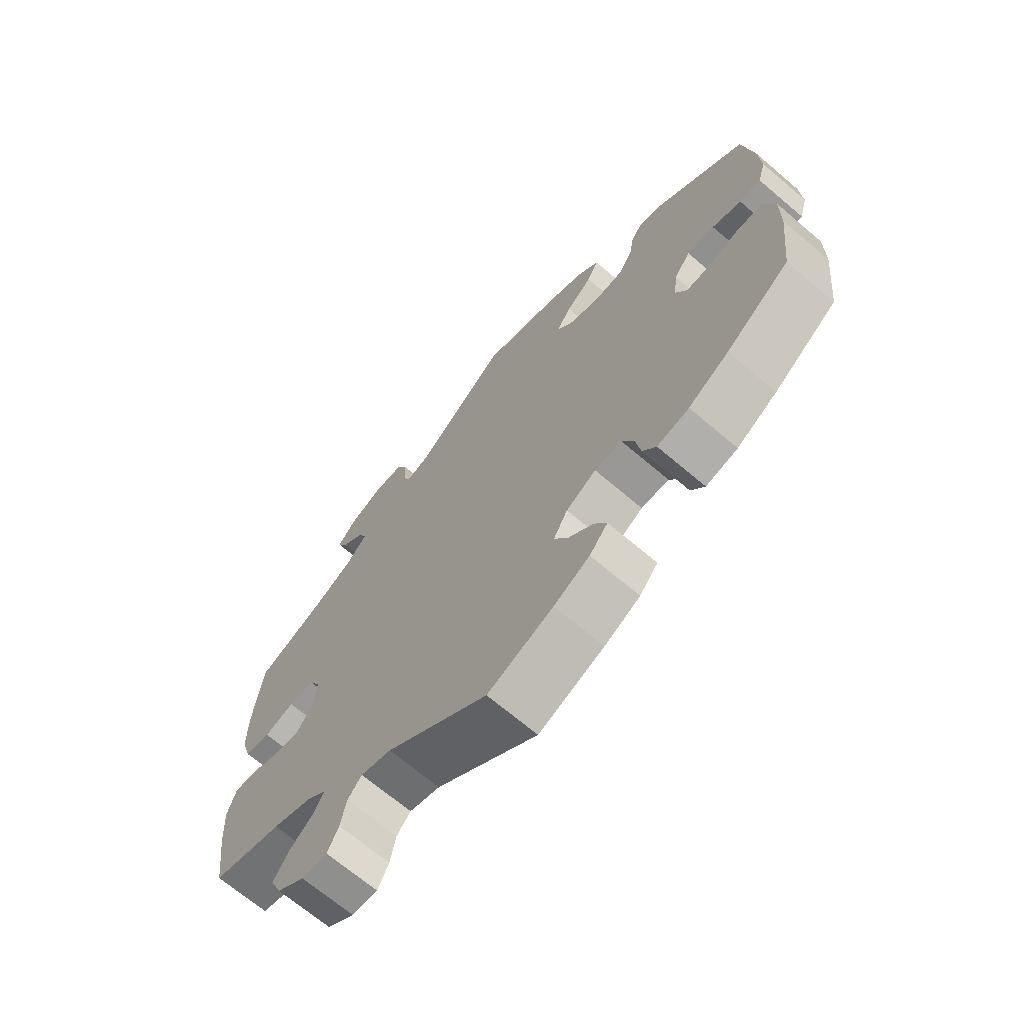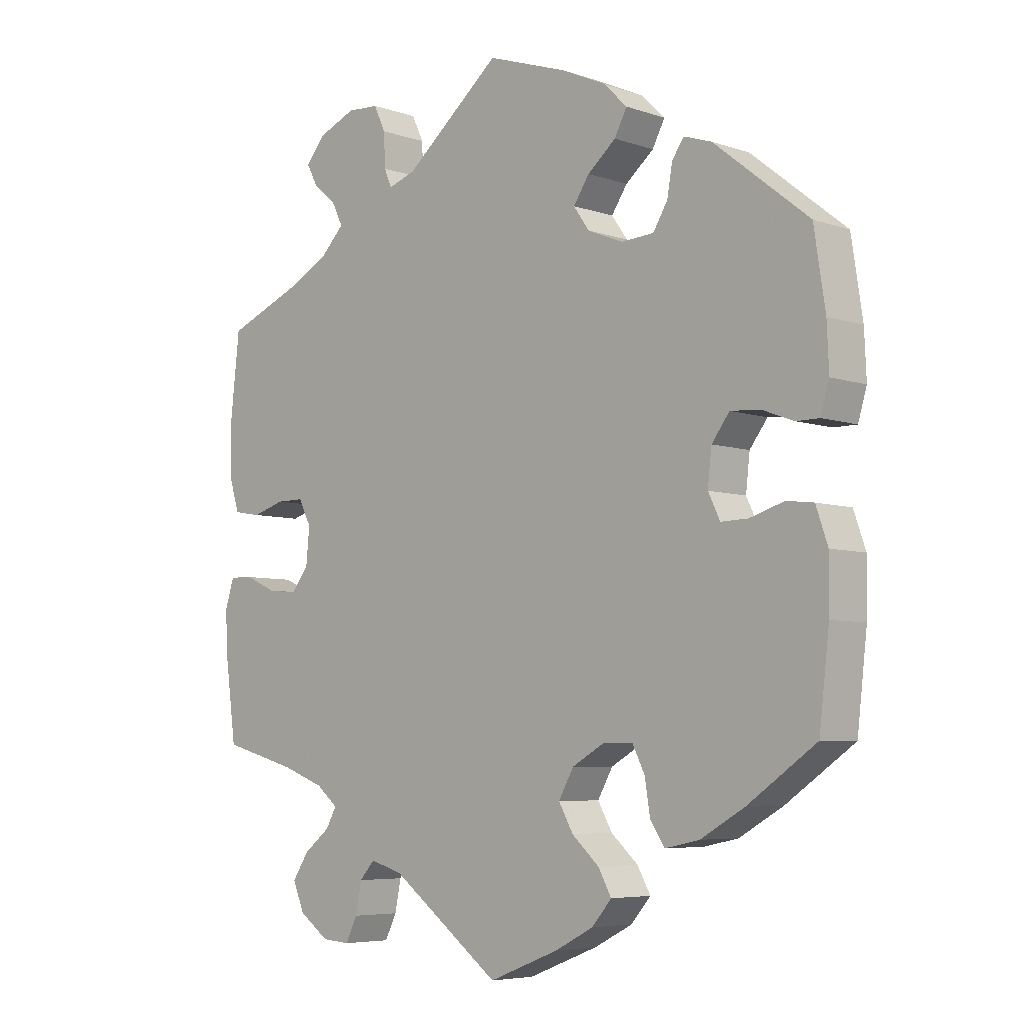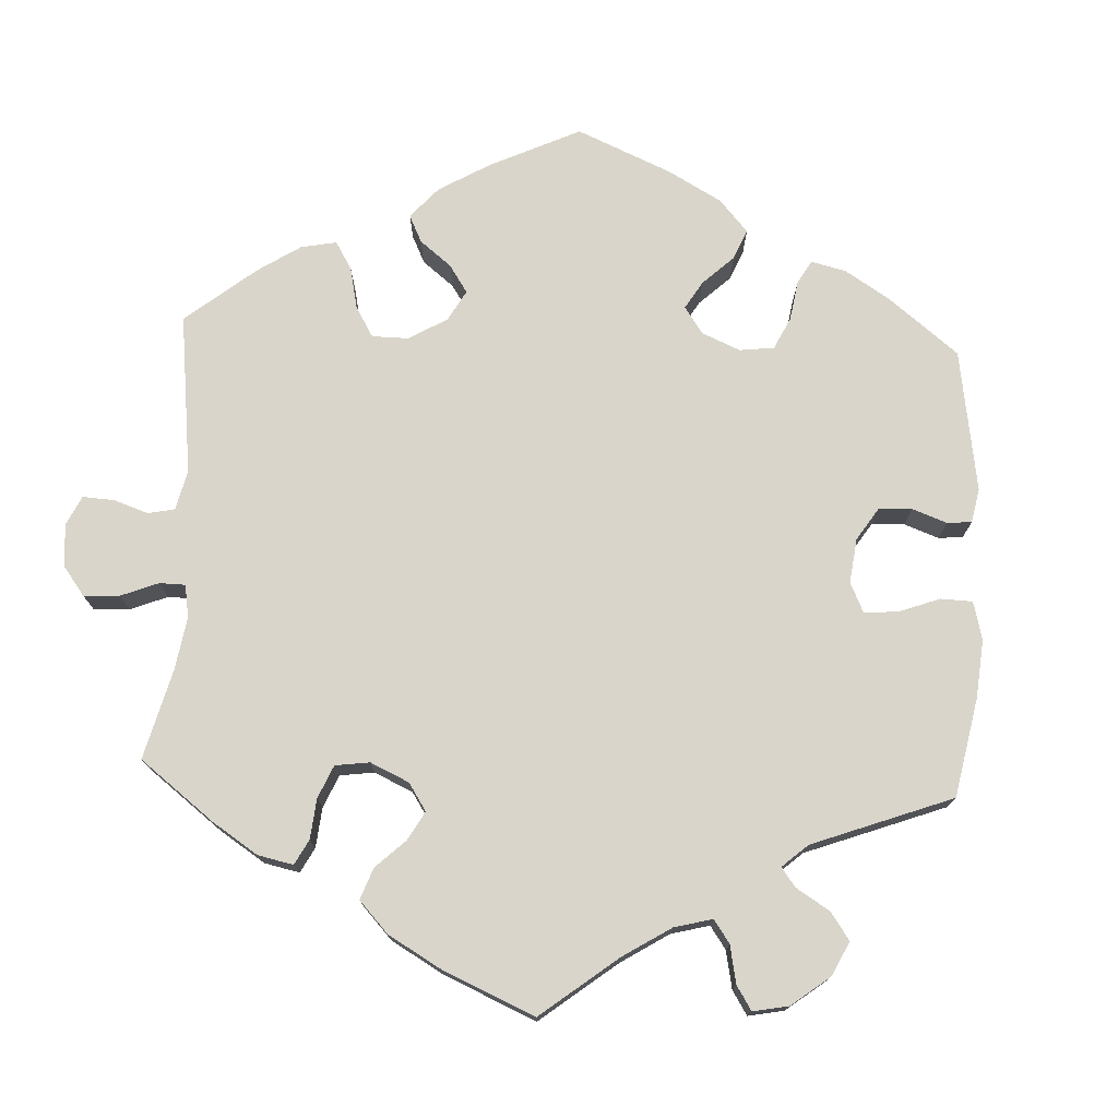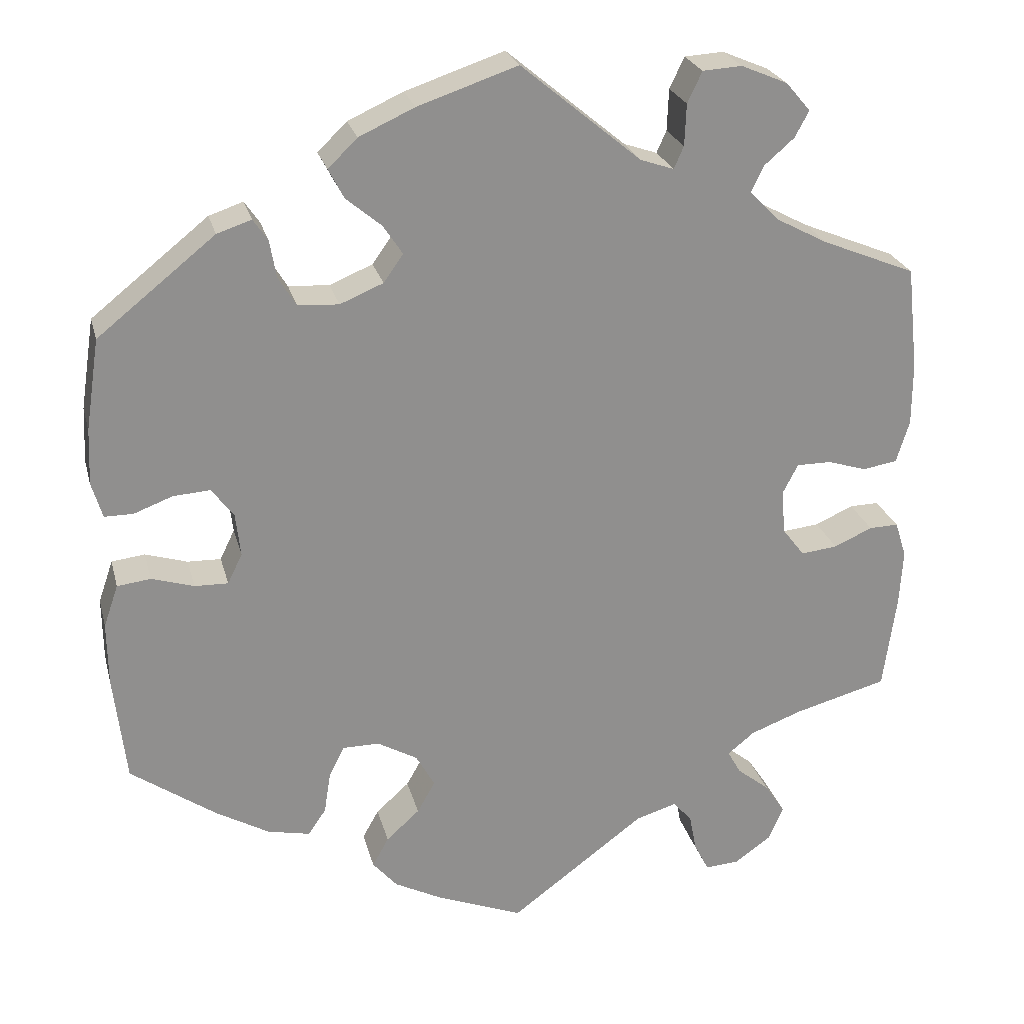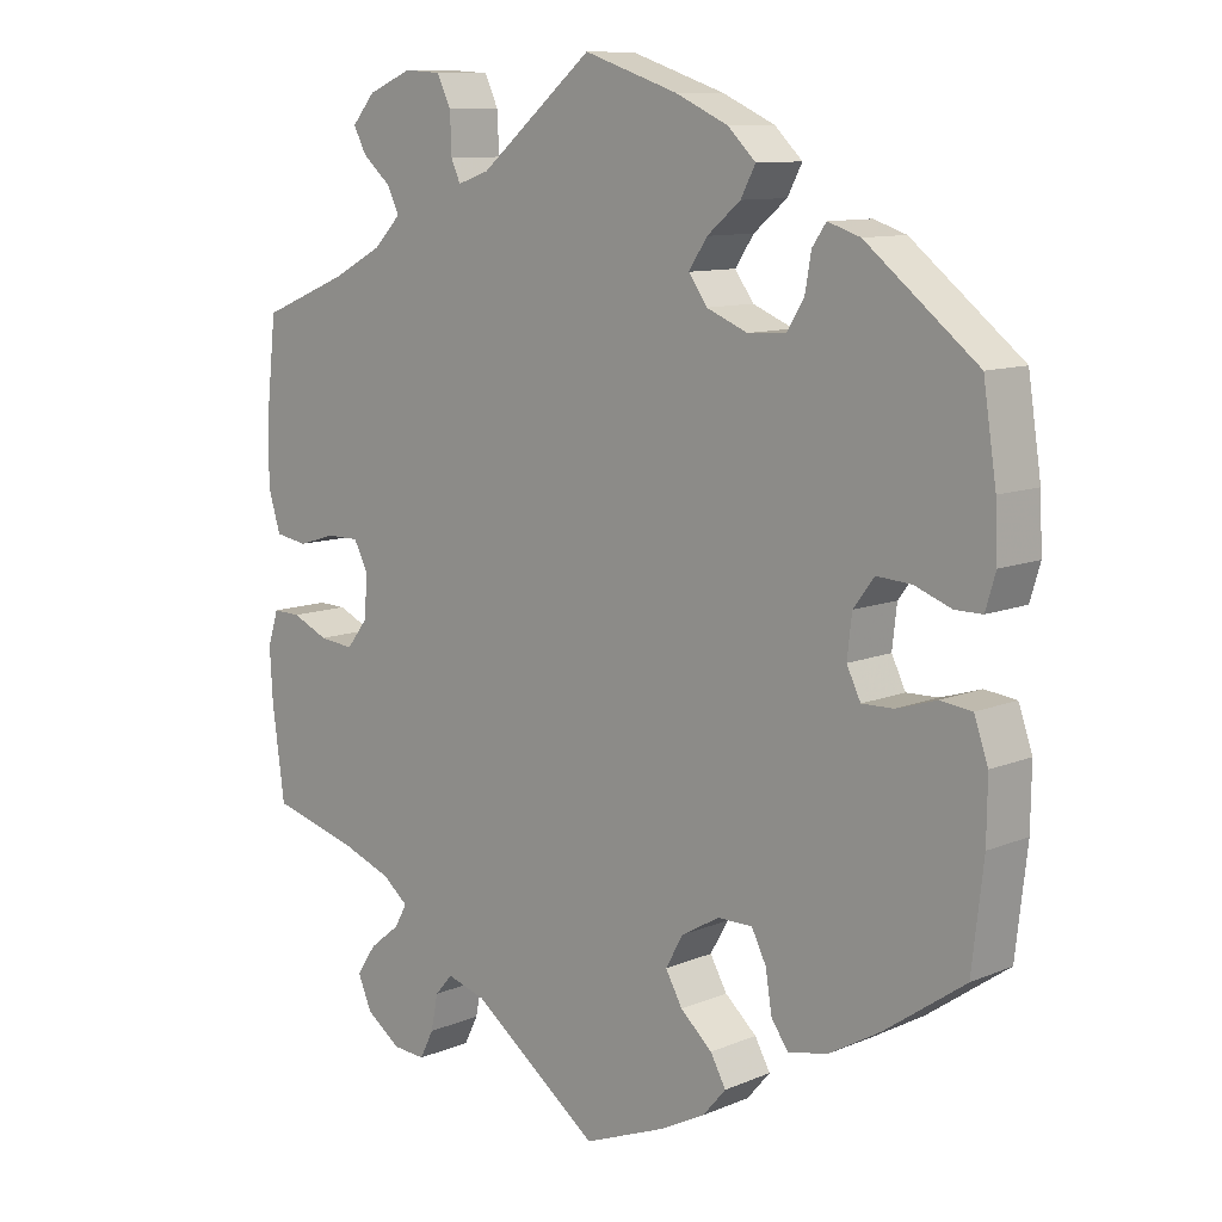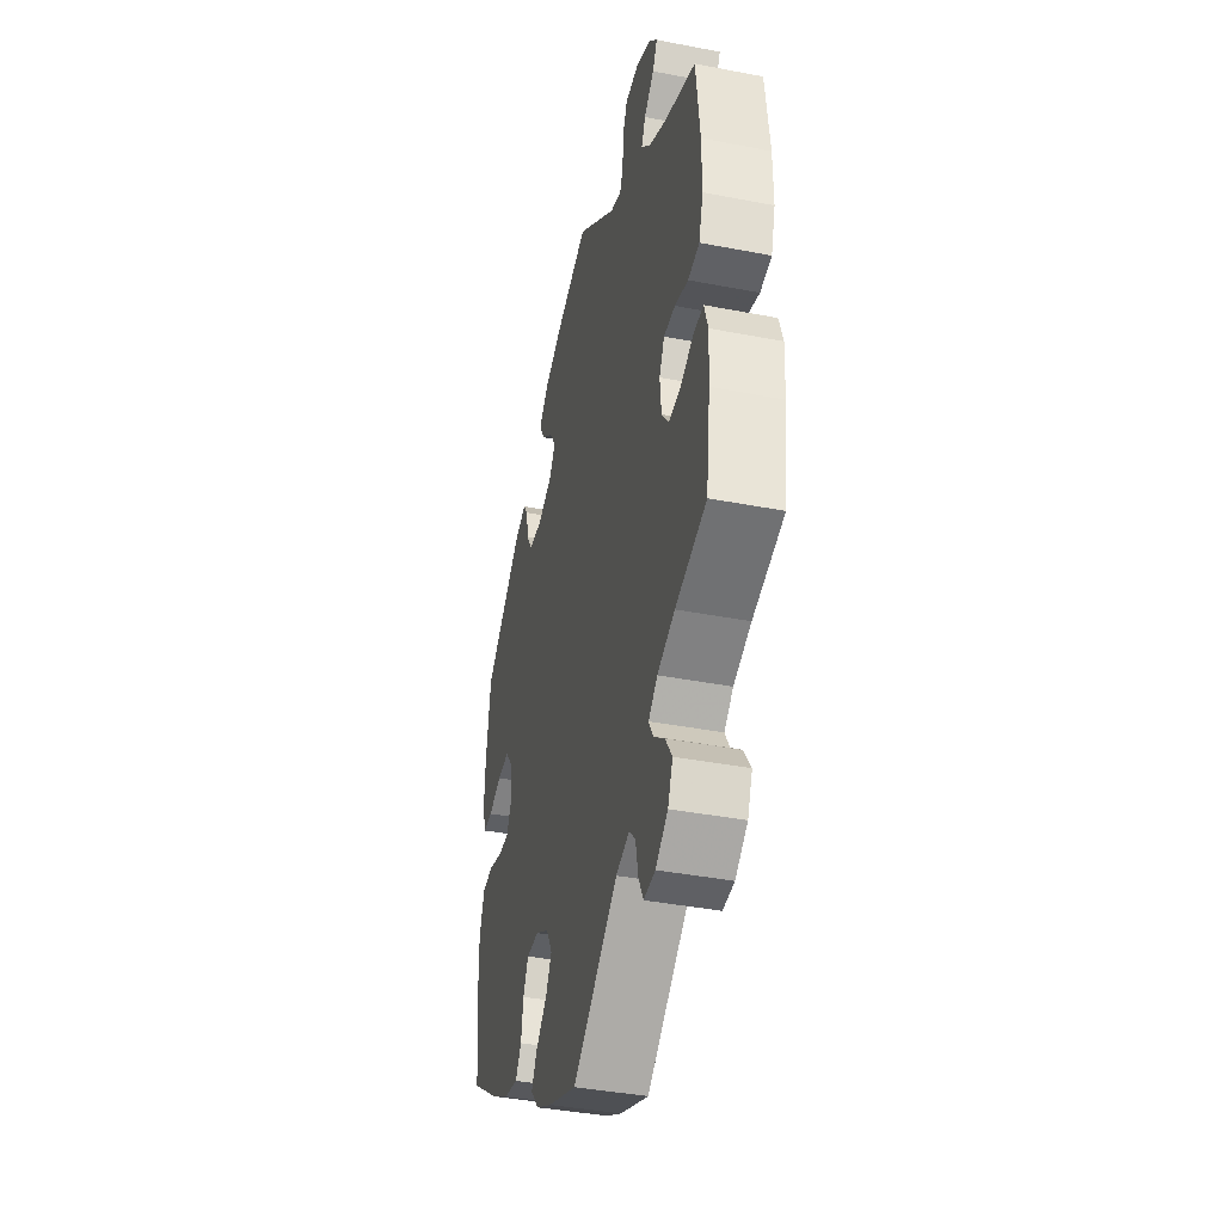
<metadata>
{"format":"obj","ext":"obj","renderer":"f3d","projection":"perspective","resolution":1024,"background":"white","views":[{"elev":-68.7,"azim":49.6,"up":"+Z"},{"elev":-5.9,"azim":44.1,"up":"+Z"},{"elev":74.7,"azim":-57.3,"up":"+Y"},{"elev":24.7,"azim":166.2,"up":"+Z"},{"elev":10.3,"azim":43.6,"up":"+Z"},{"elev":-40.0,"azim":-103.4,"up":"+Z"}]}
</metadata>
<code>
v -0.166 0.07 -0.454
v -0.216 0.07 -0.439
v -0.239 0.07 -0.465
v -0.248 0.07 -0.511
v -0.266 0.07 -0.547
v -0.308 0.07 -0.544
v -0.353 0.07 -0.512
v -0.371 0.07 -0.47
v -0.346 0.07 -0.432
v -0.306 0.07 -0.4
v -0.29 0.07 -0.371
v -0.323 0.07 -0.344
v -0.387 0.07 -0.32
v -0.501 0.07 -0.289
v -0.517 0.07 -0.171
v -0.521 0.07 -0.102
v -0.507 0.07 -0.058
v -0.471 0.07 -0.059
v -0.424 0.07 -0.08
v -0.379 0.07 -0.085
v -0.352 0.07 -0.05
v -0.347 0.07 0.004
v -0.366 0.07 0.041
v -0.408 0.07 0.041
v -0.457 0.07 0.026
v -0.499 0.07 0.033
v -0.515 0.07 0.085
v -0.515 0.07 0.162
v -0.501 0.07 0.289
v -0.386 0.07 0.336
v -0.322 0.07 0.37
v -0.287 0.07 0.406
v -0.302 0.07 0.438
v -0.339 0.07 0.47
v -0.356 0.07 0.502
v -0.326 0.07 0.537
v -0.269 0.07 0.561
v -0.221 0.07 0.558
v -0.203 0.07 0.52
v -0.201 0.07 0.469
v -0.189 0.07 0.442
v -0.148 0.07 0.456
v -0.001 0.07 0.578
v 0.121 0.07 0.537
v 0.189 0.07 0.506
v 0.225 0.07 0.471
v 0.206 0.07 0.435
v 0.163 0.07 0.399
v 0.139 0.07 0.363
v 0.163 0.07 0.329
v 0.216 0.07 0.307
v 0.266 0.07 0.31
v 0.288 0.07 0.346
v 0.296 0.07 0.392
v 0.314 0.07 0.418
v 0.356 0.07 0.404
v 0.5 0.07 0.289
v 0.517 0.07 0.177
v 0.52 0.07 0.109
v 0.507 0.07 0.065
v 0.472 0.07 0.065
v 0.424 0.07 0.083
v 0.379 0.07 0.086
v 0.352 0.07 0.05
v 0.346 0.07 -0.003
v 0.364 0.07 -0.04
v 0.405 0.07 -0.039
v 0.457 0.07 -0.023
v 0.498 0.07 -0.028
v 0.516 0.07 -0.08
v 0.515 0.07 -0.158
v 0.5 0.07 -0.289
v 0.396 0.07 -0.362
v 0.33 0.07 -0.4
v 0.278 0.07 -0.411
v 0.256 0.07 -0.379
v 0.248 0.07 -0.328
v 0.229 0.07 -0.29
v 0.184 0.07 -0.29
v 0.135 0.07 -0.318
v 0.112 0.07 -0.359
v 0.134 0.07 -0.398
v 0.175 0.07 -0.435
v 0.195 0.07 -0.471
v 0.165 0.07 -0.506
v 0.107 0.07 -0.536
v 0 0.07 -0.578
v -0.166 0 -0.454
v -0.216 0 -0.439
v -0.239 0 -0.465
v -0.248 0 -0.511
v -0.266 0 -0.547
v -0.308 0 -0.544
v -0.353 0 -0.512
v -0.371 0 -0.47
v -0.346 0 -0.432
v -0.306 0 -0.4
v -0.29 0 -0.371
v -0.323 0 -0.344
v -0.387 0 -0.32
v -0.501 0 -0.289
v -0.517 0 -0.171
v -0.521 0 -0.102
v -0.507 0 -0.058
v -0.471 0 -0.059
v -0.424 0 -0.08
v -0.379 0 -0.085
v -0.352 0 -0.05
v -0.347 0 0.004
v -0.366 0 0.041
v -0.408 0 0.041
v -0.457 0 0.026
v -0.499 0 0.033
v -0.515 0 0.085
v -0.515 0 0.162
v -0.501 0 0.289
v -0.386 0 0.336
v -0.322 0 0.37
v -0.287 0 0.406
v -0.302 0 0.438
v -0.339 0 0.47
v -0.356 0 0.502
v -0.326 0 0.537
v -0.269 0 0.561
v -0.221 0 0.558
v -0.203 0 0.52
v -0.201 0 0.469
v -0.189 0 0.442
v -0.148 0 0.456
v -0.001 0 0.578
v 0.121 0 0.537
v 0.189 0 0.506
v 0.225 0 0.471
v 0.206 0 0.435
v 0.163 0 0.399
v 0.139 0 0.363
v 0.163 0 0.329
v 0.216 0 0.307
v 0.266 0 0.31
v 0.288 0 0.346
v 0.296 0 0.392
v 0.314 0 0.418
v 0.356 0 0.404
v 0.5 0 0.289
v 0.517 0 0.177
v 0.52 0 0.109
v 0.507 0 0.065
v 0.472 0 0.065
v 0.424 0 0.083
v 0.379 0 0.086
v 0.352 0 0.05
v 0.346 0 -0.003
v 0.364 0 -0.04
v 0.405 0 -0.039
v 0.457 0 -0.023
v 0.498 0 -0.028
v 0.516 0 -0.08
v 0.515 0 -0.158
v 0.5 0 -0.289
v 0.396 0 -0.362
v 0.33 0 -0.4
v 0.278 0 -0.411
v 0.256 0 -0.379
v 0.248 0 -0.328
v 0.229 0 -0.29
v 0.184 0 -0.29
v 0.135 0 -0.318
v 0.112 0 -0.359
v 0.134 0 -0.398
v 0.175 0 -0.435
v 0.195 0 -0.471
v 0.165 0 -0.506
v 0.107 0 -0.536
v 0 0 -0.578
f 86 87 1
f 85 86 1
f 82 83 84 85
f 81 82 85 1
f 80 81 1 2
f 79 80 2
f 74 75 76 77
f 74 77 78
f 73 74 78
f 72 73 78
f 71 72 78 79
f 67 68 69 70
f 66 67 70 71
f 59 60 61 62
f 59 62 63
f 58 59 63
f 57 58 63
f 56 57 63 64
f 53 54 55 56
f 52 53 56 64
f 45 46 47 48
f 45 48 49
f 42 43 44 45
f 41 42 45 49
f 37 38 39 40
f 37 40 41
f 36 37 41
f 33 34 35 36
f 32 33 36 41
f 31 32 41 49
f 27 28 29 30
f 24 25 26 27
f 23 24 27 30
f 22 23 30 31
f 16 17 18 19
f 16 19 20
f 13 14 15 16
f 12 13 16 20
f 11 12 20 21
f 7 8 9 10
f 7 10 11
f 6 7 11
f 3 4 5 6
f 3 6 11
f 2 3 11 21
f 66 71 79 2
f 65 66 2 21
f 51 52 64 65
f 50 51 65 21
f 22 31 49 50
f 21 22 50
f 88 174 173
f 88 173 172
f 172 171 170 169
f 88 172 169 168
f 89 88 168 167
f 89 167 166
f 164 163 162 161
f 165 164 161
f 165 161 160
f 165 160 159
f 166 165 159 158
f 157 156 155 154
f 158 157 154 153
f 149 148 147 146
f 150 149 146
f 150 146 145
f 150 145 144
f 151 150 144 143
f 143 142 141 140
f 151 143 140 139
f 135 134 133 132
f 136 135 132
f 132 131 130 129
f 136 132 129 128
f 127 126 125 124
f 128 127 124
f 128 124 123
f 123 122 121 120
f 128 123 120 119
f 136 128 119 118
f 117 116 115 114
f 114 113 112 111
f 117 114 111 110
f 118 117 110 109
f 106 105 104 103
f 107 106 103
f 103 102 101 100
f 107 103 100 99
f 108 107 99 98
f 97 96 95 94
f 98 97 94
f 98 94 93
f 93 92 91 90
f 98 93 90
f 108 98 90 89
f 89 166 158 153
f 108 89 153 152
f 152 151 139 138
f 108 152 138 137
f 137 136 118 109
f 137 109 108
f 1 88 89 2
f 2 89 90 3
f 3 90 91 4
f 4 91 92 5
f 5 92 93 6
f 6 93 94 7
f 7 94 95 8
f 8 95 96 9
f 9 96 97 10
f 10 97 98 11
f 11 98 99 12
f 12 99 100 13
f 13 100 101 14
f 14 101 102 15
f 15 102 103 16
f 16 103 104 17
f 17 104 105 18
f 18 105 106 19
f 19 106 107 20
f 20 107 108 21
f 21 108 109 22
f 22 109 110 23
f 23 110 111 24
f 24 111 112 25
f 25 112 113 26
f 26 113 114 27
f 27 114 115 28
f 28 115 116 29
f 29 116 117 30
f 30 117 118 31
f 31 118 119 32
f 32 119 120 33
f 33 120 121 34
f 34 121 122 35
f 35 122 123 36
f 36 123 124 37
f 37 124 125 38
f 38 125 126 39
f 39 126 127 40
f 40 127 128 41
f 41 128 129 42
f 42 129 130 43
f 43 130 131 44
f 44 131 132 45
f 45 132 133 46
f 46 133 134 47
f 47 134 135 48
f 48 135 136 49
f 49 136 137 50
f 50 137 138 51
f 51 138 139 52
f 52 139 140 53
f 53 140 141 54
f 54 141 142 55
f 55 142 143 56
f 56 143 144 57
f 57 144 145 58
f 58 145 146 59
f 59 146 147 60
f 60 147 148 61
f 61 148 149 62
f 62 149 150 63
f 63 150 151 64
f 64 151 152 65
f 65 152 153 66
f 66 153 154 67
f 67 154 155 68
f 68 155 156 69
f 69 156 157 70
f 70 157 158 71
f 71 158 159 72
f 72 159 160 73
f 73 160 161 74
f 74 161 162 75
f 75 162 163 76
f 76 163 164 77
f 77 164 165 78
f 78 165 166 79
f 79 166 167 80
f 80 167 168 81
f 81 168 169 82
f 82 169 170 83
f 83 170 171 84
f 84 171 172 85
f 85 172 173 86
f 86 173 174 87
f 87 174 88 1

</code>
